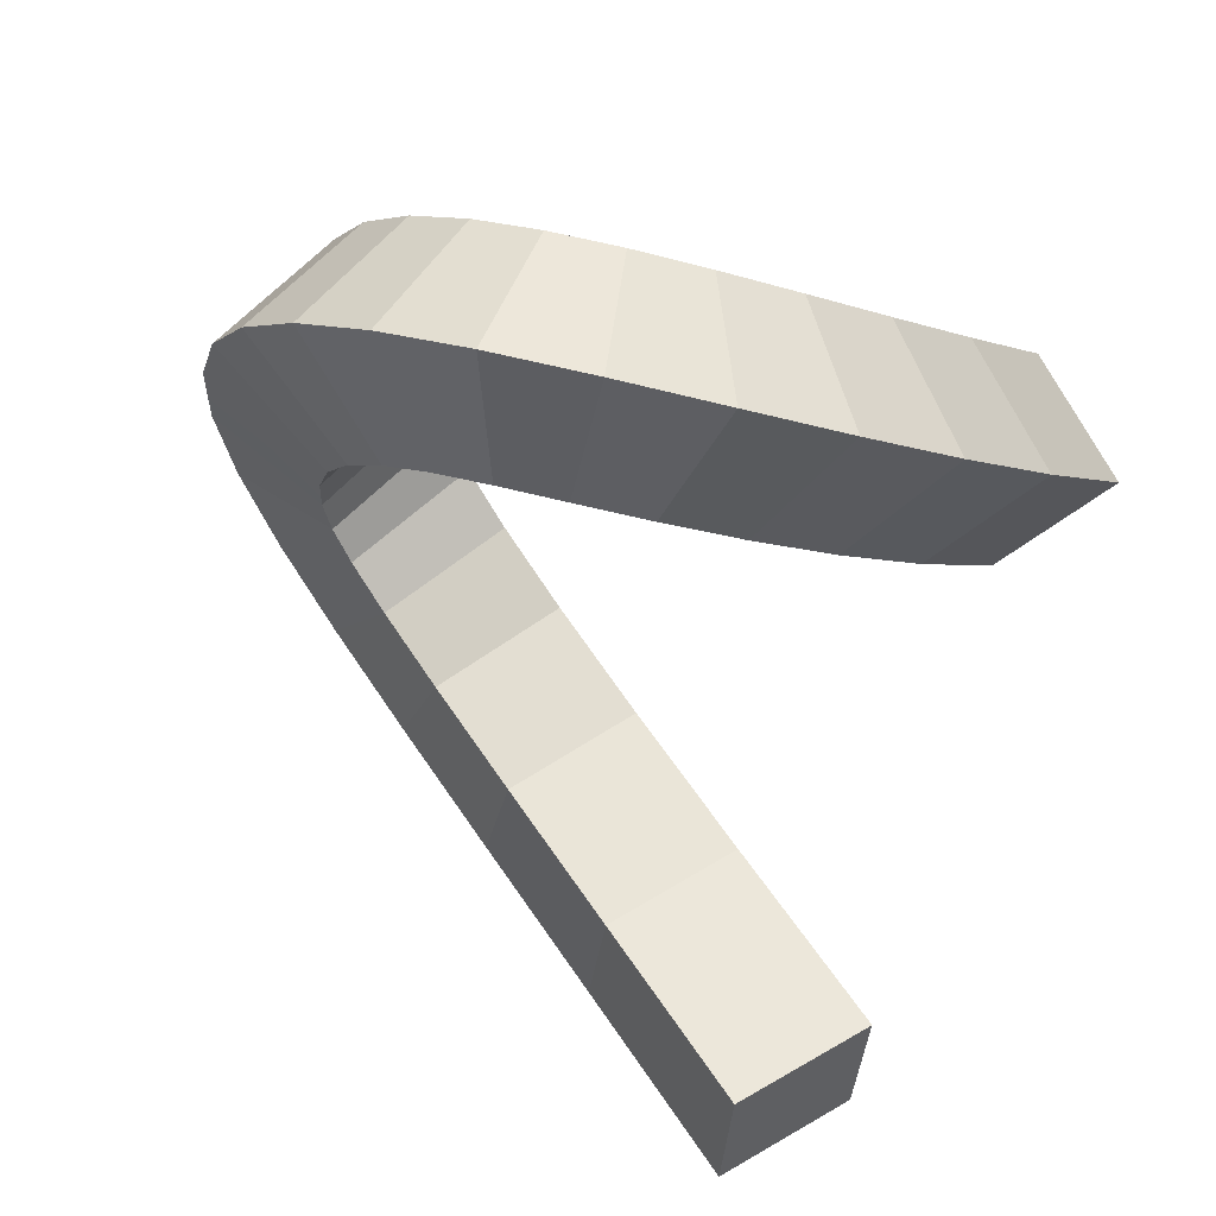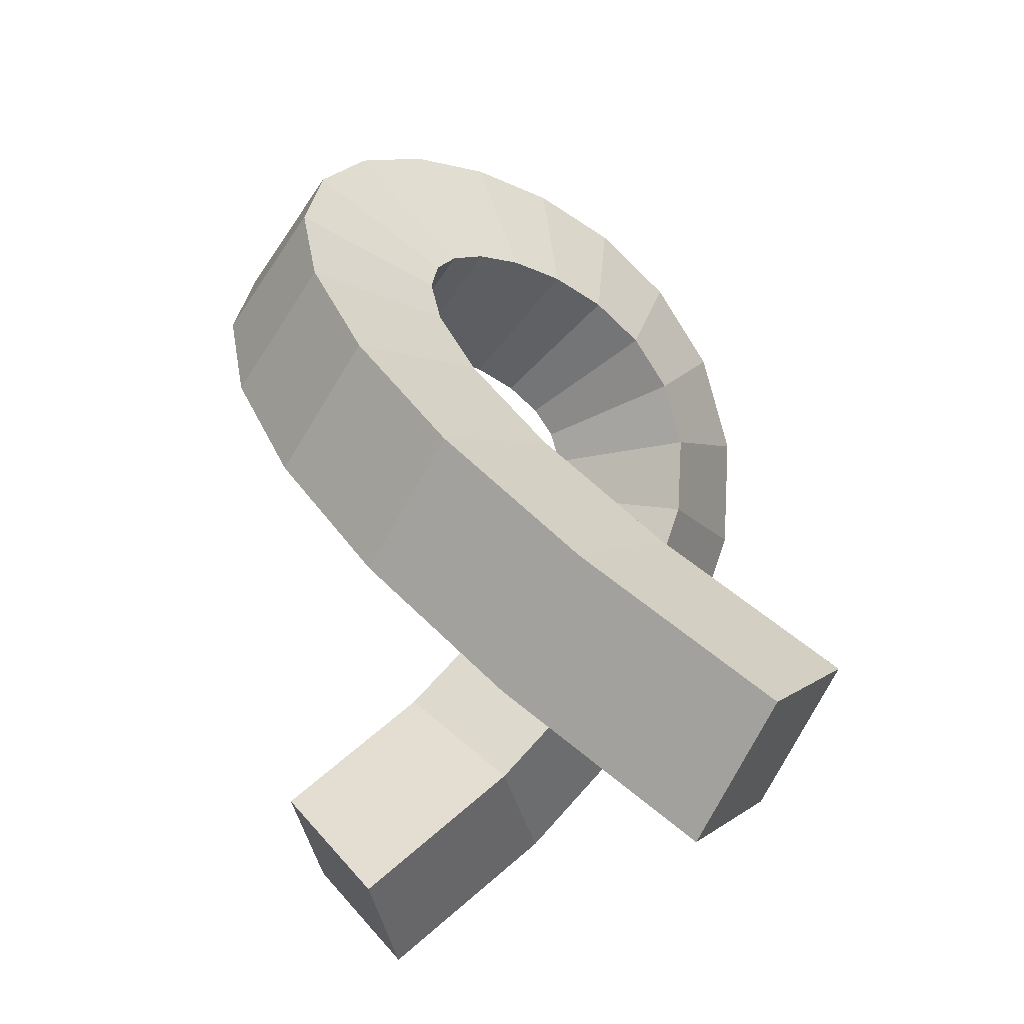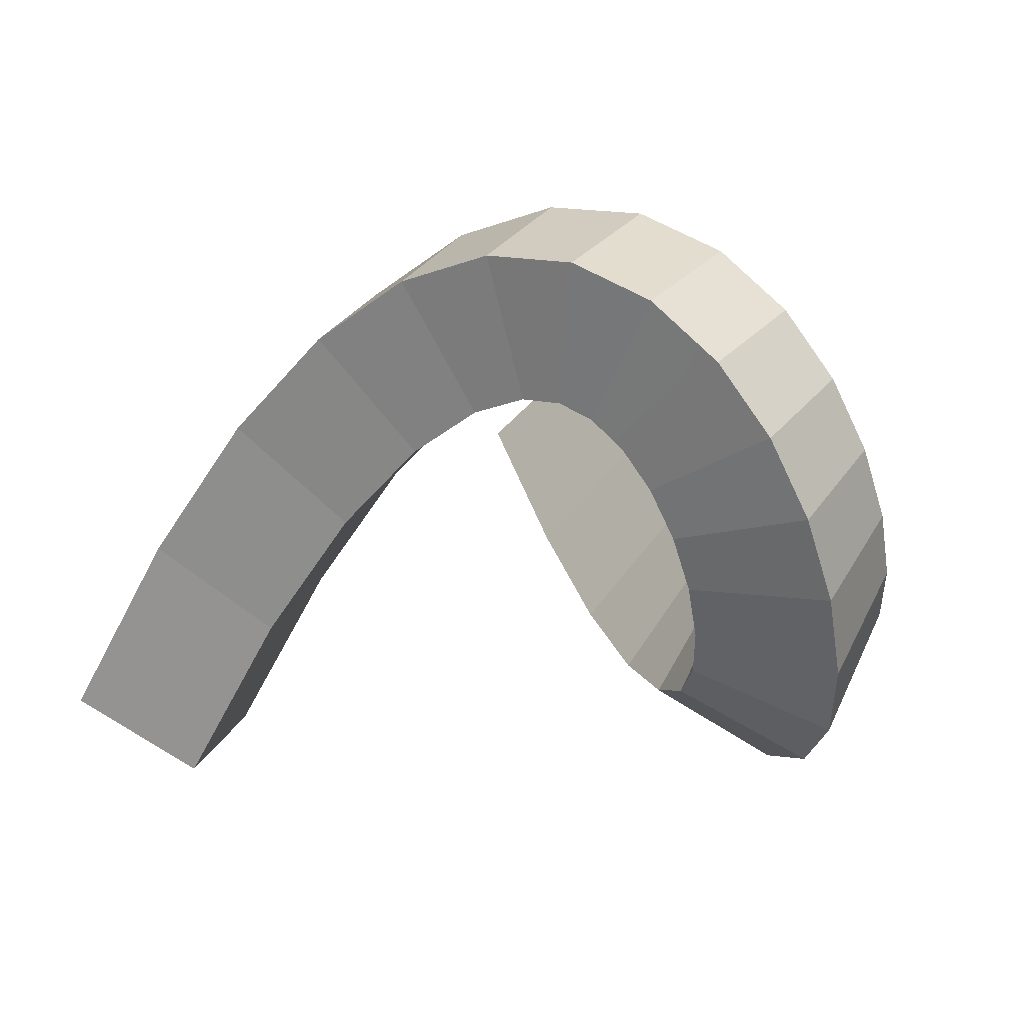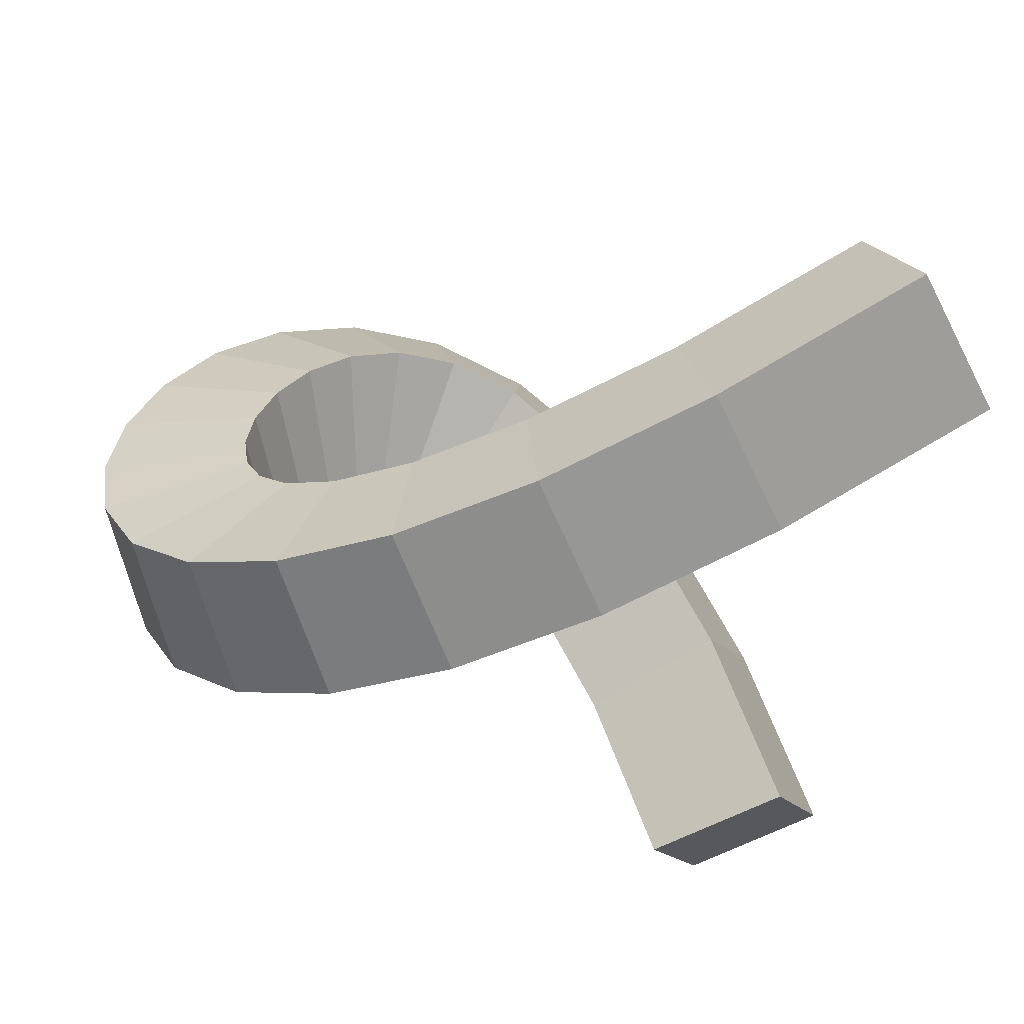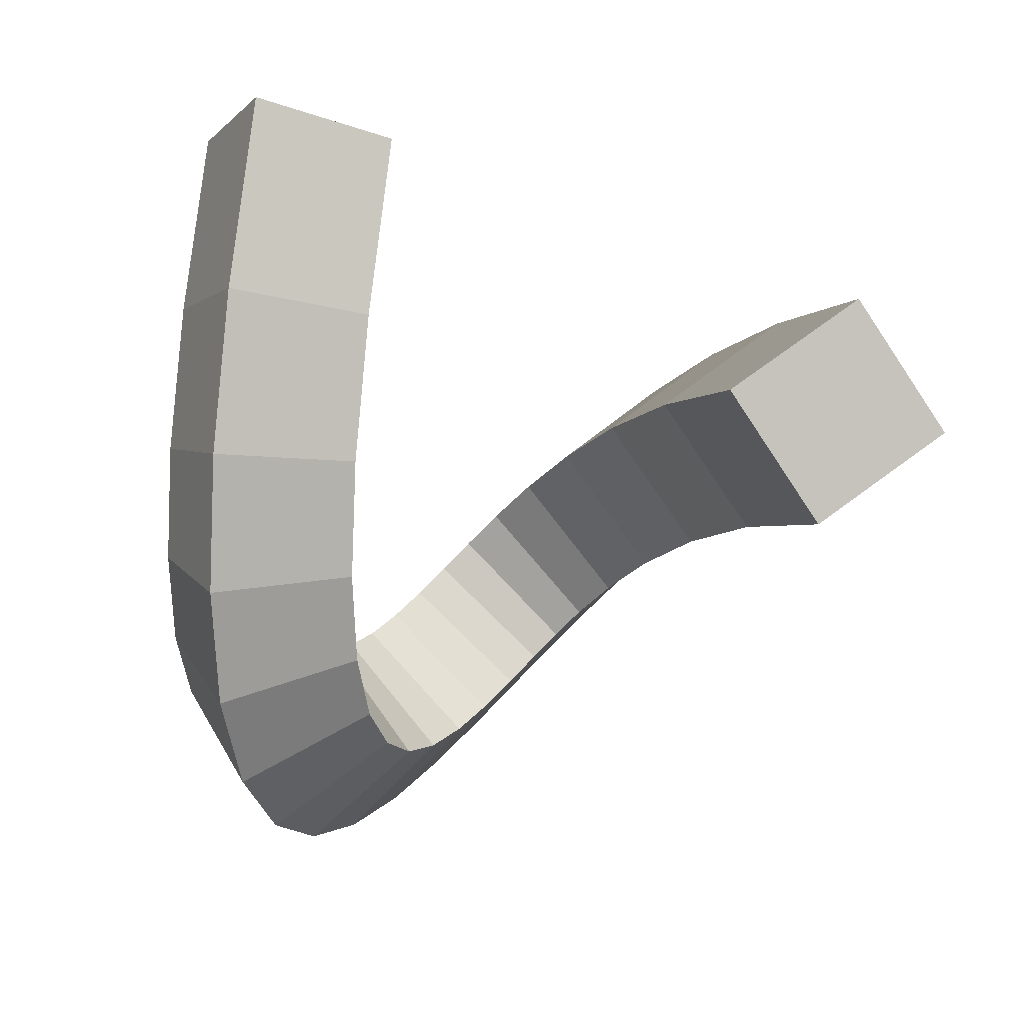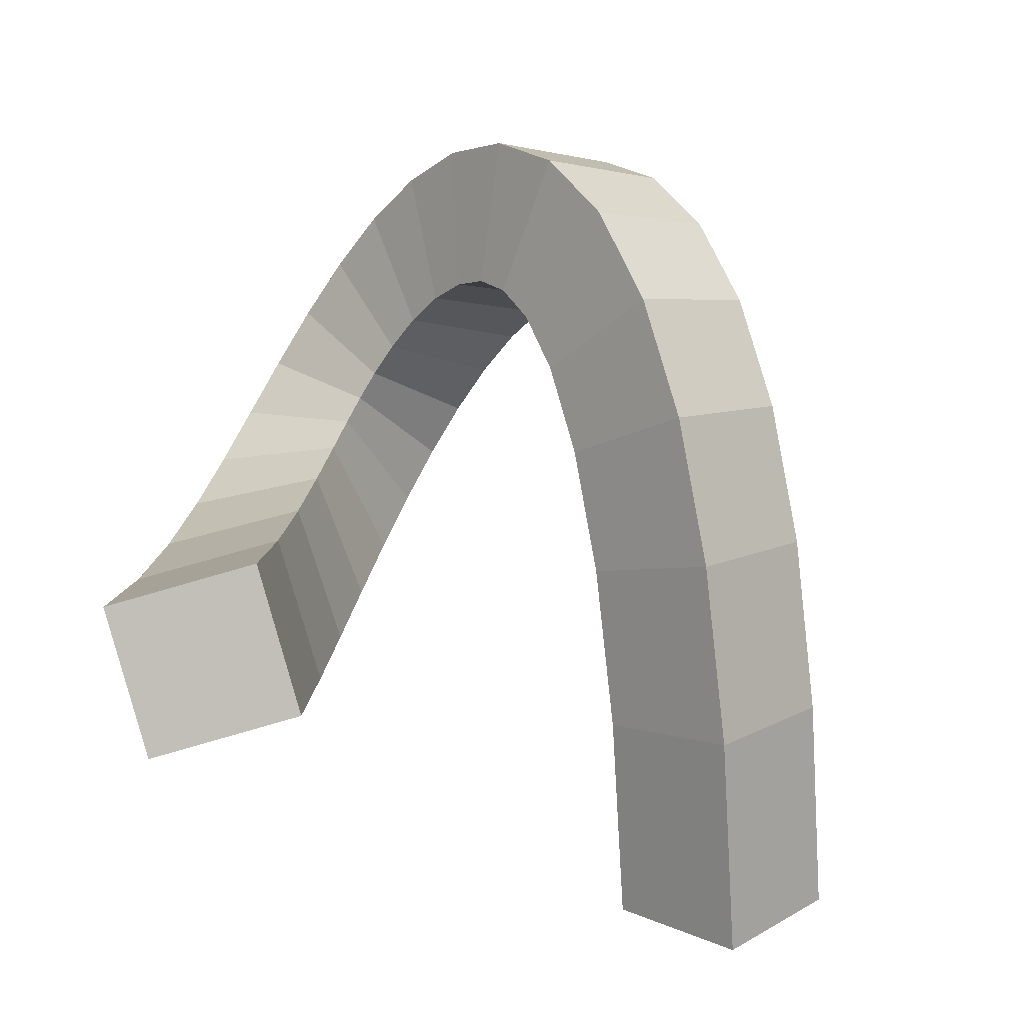
<metadata>
{"format":"obj","ext":"obj","renderer":"f3d","projection":"perspective","resolution":1024,"background":"white","views":[{"elev":-67.1,"azim":149.3,"up":"+Y"},{"elev":68.5,"azim":-95.8,"up":"+Z"},{"elev":-12.4,"azim":61.6,"up":"+Y"},{"elev":71.1,"azim":-165.7,"up":"+Z"},{"elev":-45.2,"azim":-96.6,"up":"+Y"},{"elev":60.9,"azim":-84.1,"up":"+Y"}]}
</metadata>
<code>
o ribbon.001
v -0.1986 -0.302 0.4799
v 0.06647 -0.05226 0.4297
v -0.02013 0.1009 0.6328
v -0.3033 -0.1657 0.6864
v -0.3605 -0.17 0.3108
v -0.08904 0.08563 0.2594
v -0.4651 -0.03373 0.5173
v -0.1756 0.2388 0.4625
v 0.2883 0.1204 0.3748
v 0.2271 0.2929 0.5715
v 0.141 0.2646 0.2024
v 0.07977 0.4371 0.3991
v 0.4659 0.2254 0.3181
v 0.4416 0.4193 0.5027
v 0.3294 0.3758 0.1422
v 0.3051 0.5696 0.3267
v 0.5985 0.2749 0.2635
v 0.627 0.4873 0.4256
v 0.4754 0.43 0.08188
v 0.504 0.6424 0.2439
v 0.6885 0.284 0.215
v 0.7854 0.5018 0.3389
v 0.58 0.4403 0.0252
v 0.6769 0.6581 0.1492
v 0.7461 0.2683 0.1726
v 0.9136 0.4661 0.2434
v 0.6492 0.4213 -0.02593
v 0.8167 0.6191 0.04482
v 0.7843 0.2347 0.1307
v 1.005 0.3881 0.1436
v 0.693 0.3831 -0.07385
v 0.9132 0.5365 -0.06098
v 0.8083 0.1825 0.08361
v 1.055 0.2816 0.04553
v 0.7175 0.3298 -0.122
v 0.9643 0.4289 -0.1601
v 0.8149 0.1135 0.031
v 1.067 0.1603 -0.04804
v 0.7235 0.2658 -0.1706
v 0.976 0.3126 -0.2497
v 0.8003 0.03466 -0.02421
v 1.044 0.03435 -0.1371
v 0.7111 0.1988 -0.2174
v 0.9549 0.1984 -0.3303
v 0.763 -0.0443 -0.0789
v 0.9861 -0.08769 -0.2223
v 0.6827 0.1382 -0.2591
v 0.9057 0.09477 -0.4025
v 0.7027 -0.1137 -0.1307
v 0.891 -0.1959 -0.3039
v 0.6432 0.09201 -0.293
v 0.8315 0.009839 -0.4662
v 0.6193 -0.1641 -0.178
v 0.7567 -0.2759 -0.38
v 0.598 0.0639 -0.3186
v 0.7354 -0.04793 -0.5207
v 0.5126 -0.1852 -0.2191
v 0.5875 -0.3091 -0.4455
v 0.5455 0.05319 -0.3386
v 0.6205 -0.07065 -0.565
v 0.3831 -0.1662 -0.2522
v 0.3982 -0.2818 -0.4943
v 0.474 0.06417 -0.3565
v 0.4891 -0.05138 -0.5986
v 0.2333 -0.09646 -0.2752
v 0.2032 -0.1917 -0.5246
v 0.3719 0.1125 -0.3717
v 0.3417 0.01729 -0.6212
v 0.06615 0.03328 -0.2862
v 0.006528 -0.03974 -0.5379
v 0.2381 0.2171 -0.3803
v 0.1785 0.1441 -0.6319
v -0.1162 0.2316 -0.2841
v -0.1939 0.1779 -0.5356
v 0.07771 0.392 -0.3783
v -4.3e-05 0.3383 -0.6298
v -0.3119 0.5071 -0.2675
v -0.4011 0.4693 -0.5181
v -0.1034 0.6472 -0.3629
v -0.1926 0.6094 -0.6135
f 1 2 3 4
f 5 6 2 1
f 7 8 6 5
f 4 3 8 7
f 2 9 10 3
f 6 11 9 2
f 8 12 11 6
f 3 10 12 8
f 9 13 14 10
f 11 15 13 9
f 12 16 15 11
f 10 14 16 12
f 13 17 18 14
f 15 19 17 13
f 16 20 19 15
f 14 18 20 16
f 17 21 22 18
f 19 23 21 17
f 20 24 23 19
f 18 22 24 20
f 21 25 26 22
f 23 27 25 21
f 24 28 27 23
f 22 26 28 24
f 25 29 30 26
f 27 31 29 25
f 28 32 31 27
f 26 30 32 28
f 29 33 34 30
f 31 35 33 29
f 32 36 35 31
f 30 34 36 32
f 33 37 38 34
f 35 39 37 33
f 36 40 39 35
f 34 38 40 36
f 37 41 42 38
f 39 43 41 37
f 40 44 43 39
f 38 42 44 40
f 41 45 46 42
f 43 47 45 41
f 44 48 47 43
f 42 46 48 44
f 45 49 50 46
f 47 51 49 45
f 48 52 51 47
f 46 50 52 48
f 49 53 54 50
f 51 55 53 49
f 52 56 55 51
f 50 54 56 52
f 53 57 58 54
f 55 59 57 53
f 56 60 59 55
f 54 58 60 56
f 57 61 62 58
f 59 63 61 57
f 60 64 63 59
f 58 62 64 60
f 61 65 66 62
f 63 67 65 61
f 64 68 67 63
f 62 66 68 64
f 65 69 70 66
f 67 71 69 65
f 68 72 71 67
f 66 70 72 68
f 69 73 74 70
f 71 75 73 69
f 72 76 75 71
f 70 74 76 72
f 73 77 78 74
f 75 79 77 73
f 76 80 79 75
f 74 78 80 76
f 5 1 4 7
f 80 78 77 79

</code>
